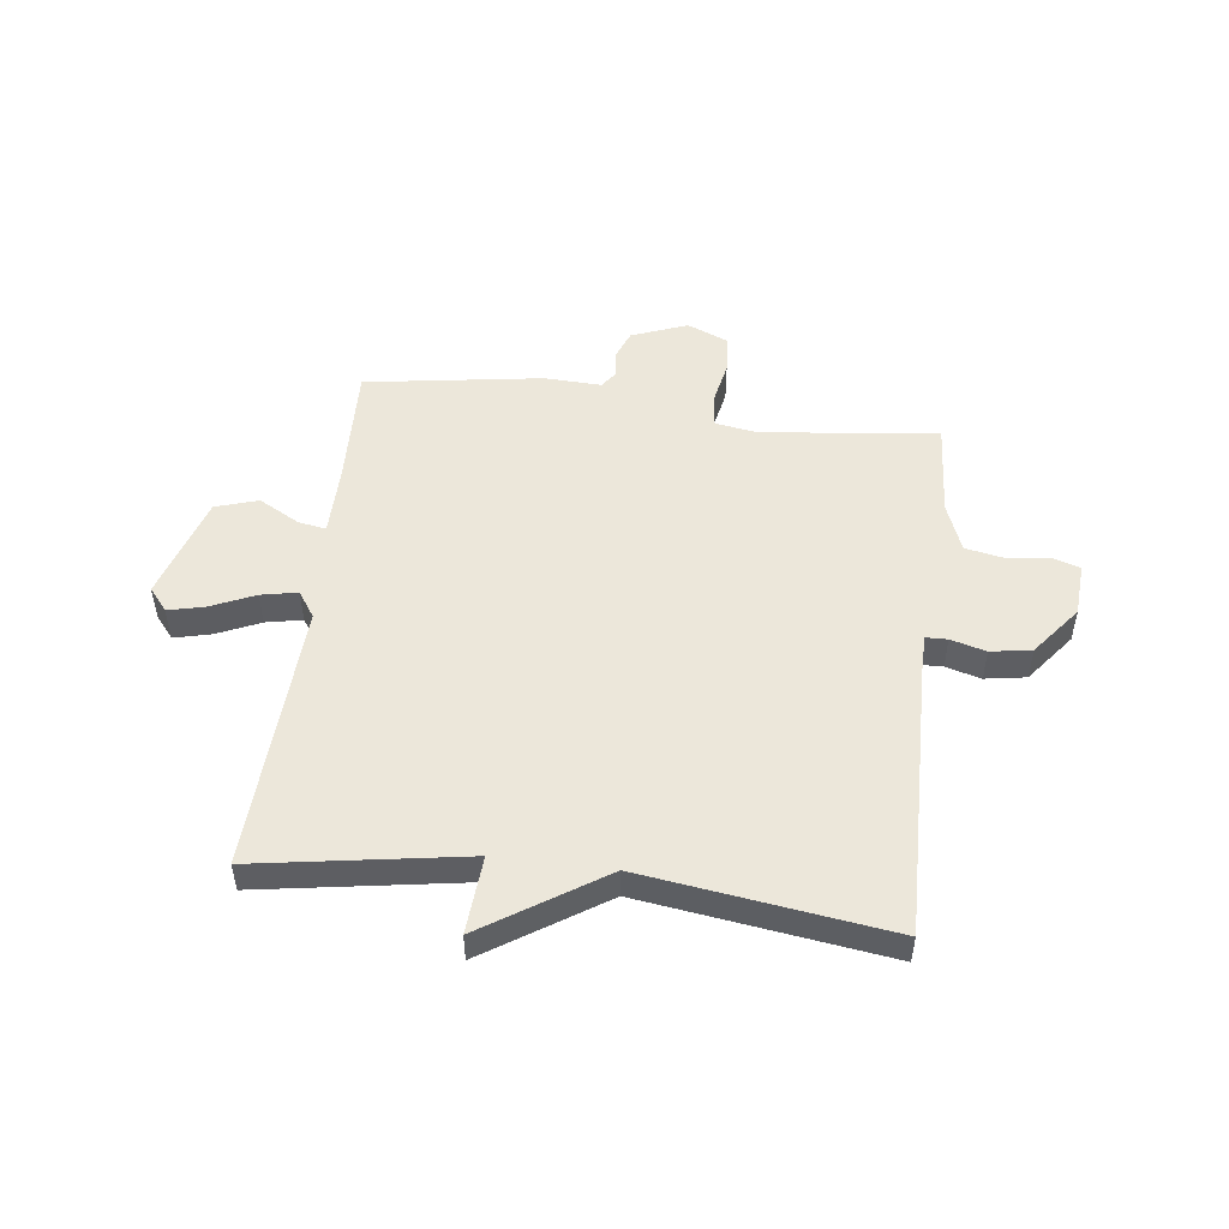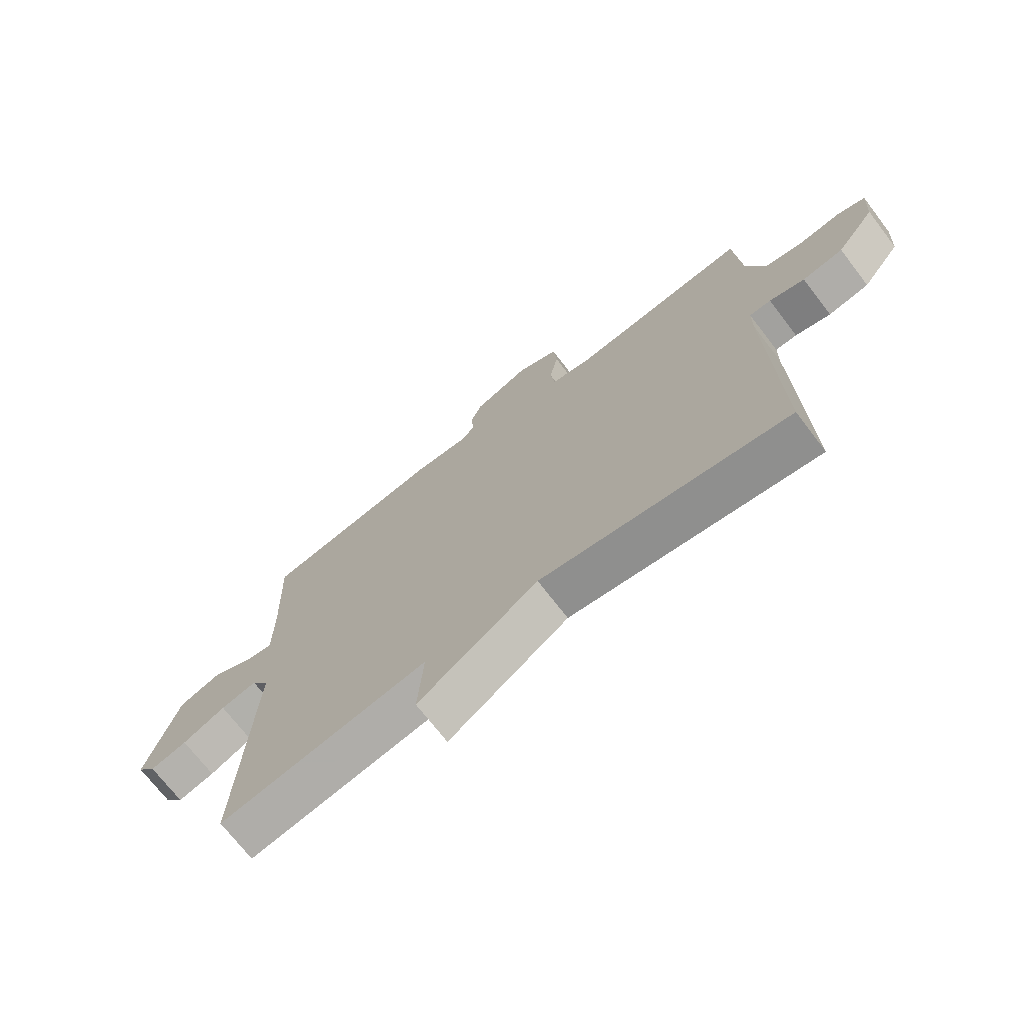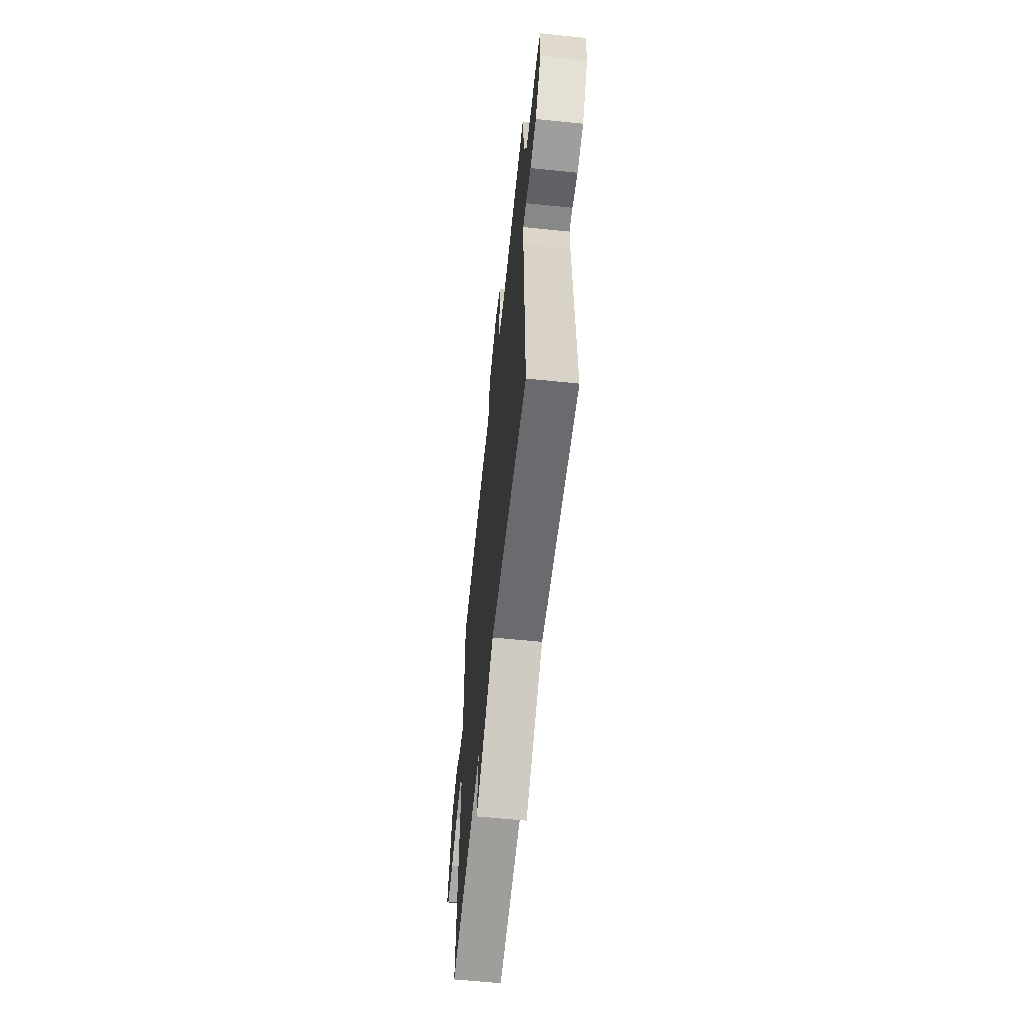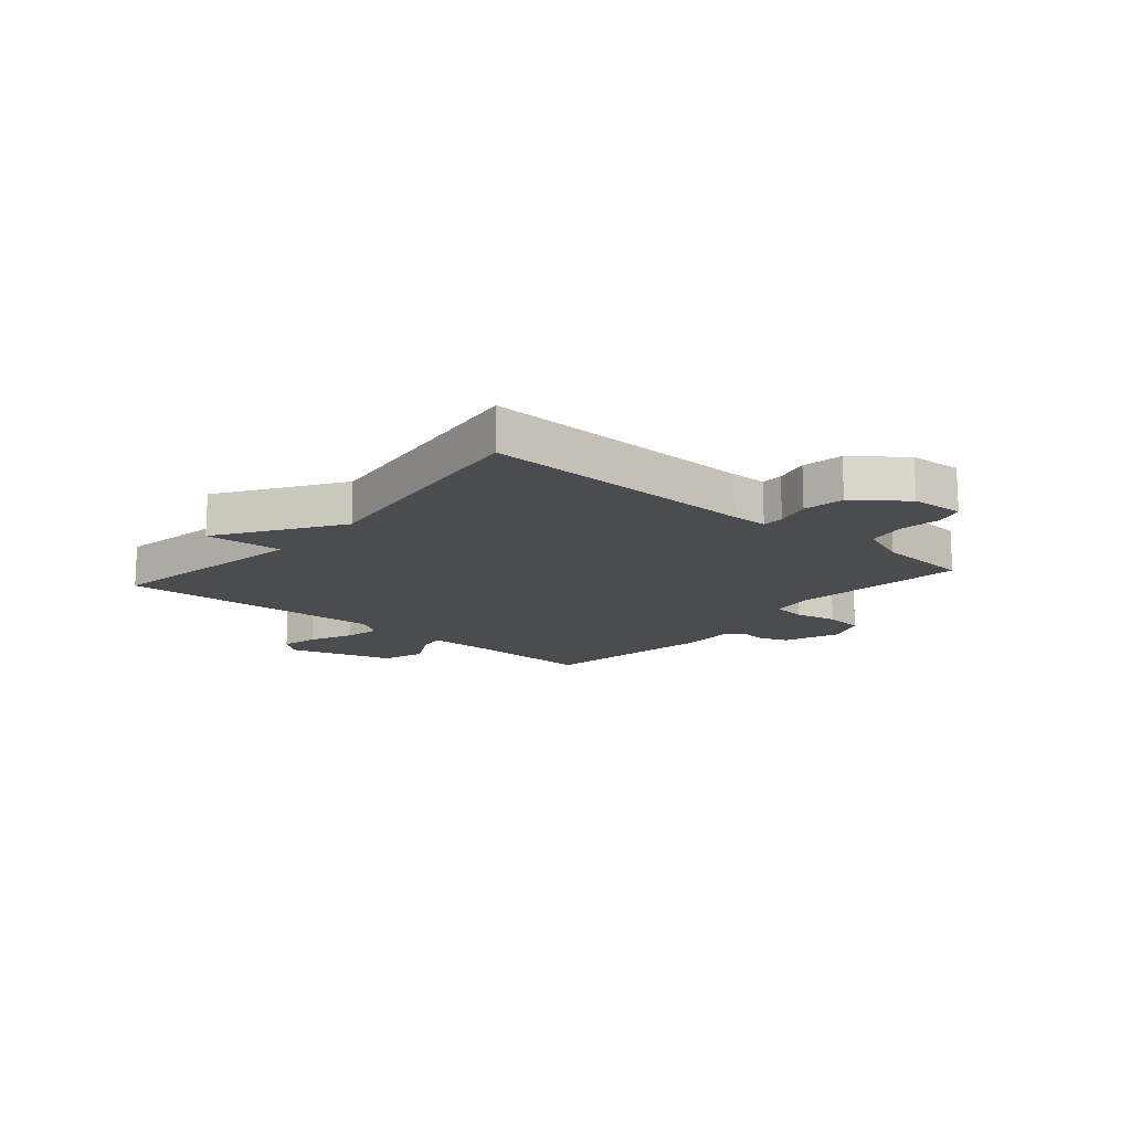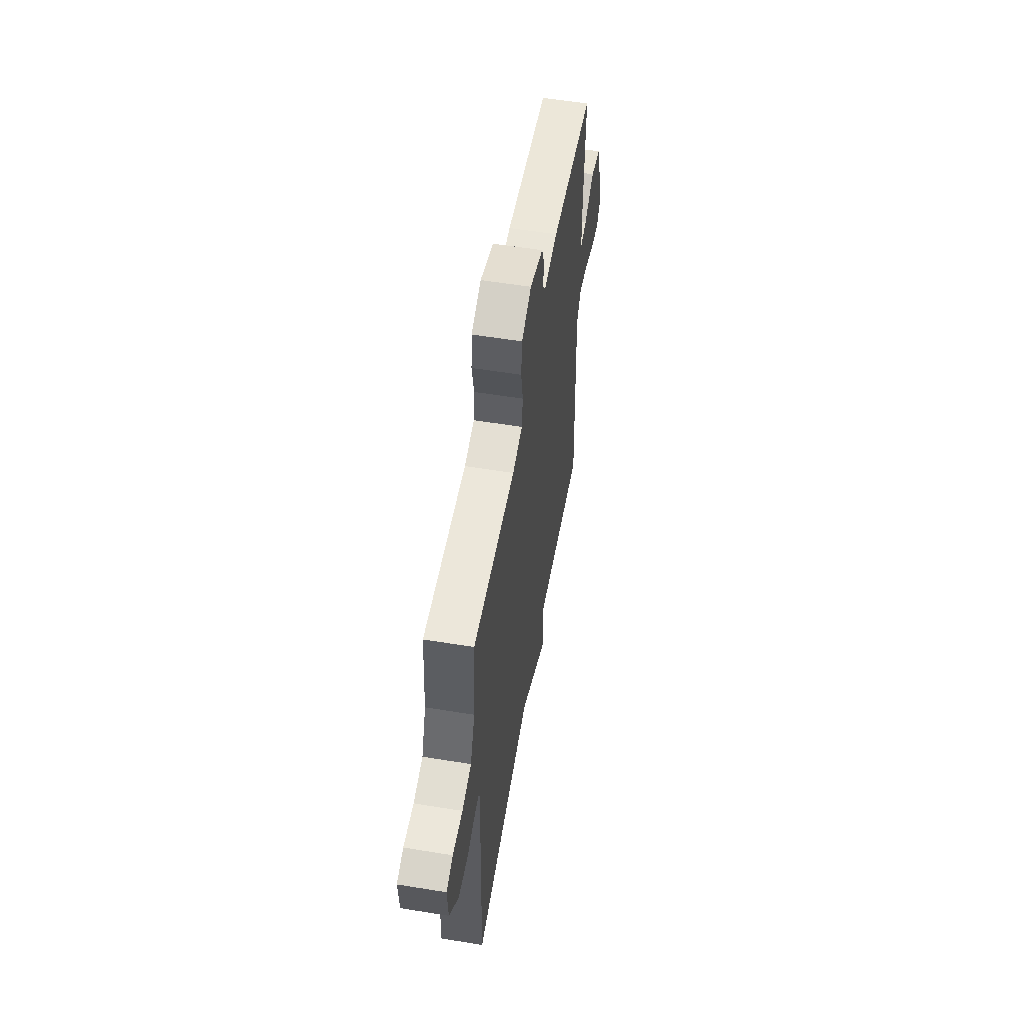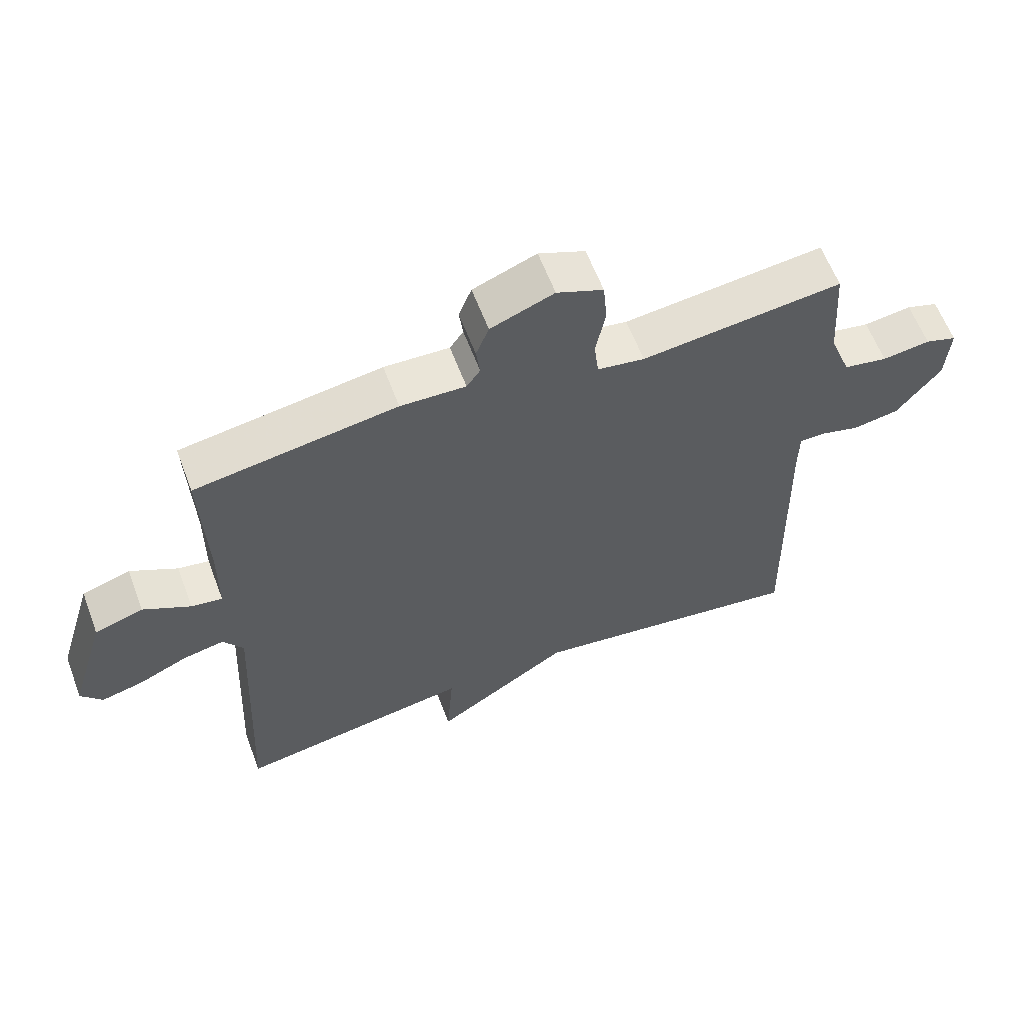
<metadata>
{"format":"obj","ext":"obj","renderer":"f3d","projection":"perspective","resolution":1024,"background":"white","views":[{"elev":50.7,"azim":-172.9,"up":"+Y"},{"elev":-71.1,"azim":-142.5,"up":"+Z"},{"elev":-61.4,"azim":-96.0,"up":"+Z"},{"elev":-14.9,"azim":-130.8,"up":"+Y"},{"elev":56.5,"azim":-80.3,"up":"+Z"},{"elev":60.9,"azim":159.4,"up":"+Z"}]}
</metadata>
<code>
v -0.5 0.07 0.5
v -0.189 0.07 0.465
v -0.116 0.07 0.477
v -0.109 0.07 0.536
v -0.124 0.07 0.612
v -0.118 0.07 0.68
v -0.046 0.07 0.71
v 0.052 0.07 0.672
v 0.072 0.07 0.621
v 0.066 0.07 0.574
v 0.087 0.07 0.544
v 0.188 0.07 0.548
v 0.5 0.07 0.5
v 0.492 0.07 0.282
v 0.493 0.07 0.16
v 0.541 0.07 0.168
v 0.614 0.07 0.208
v 0.689 0.07 0.184
v 0.746 0.07 -0.002
v 0.713 0.07 -0.042
v 0.648 0.07 -0.026
v 0.572 0.07 0.008
v 0.508 0.07 0.021
v 0.477 0.07 -0.025
v 0.5 0.07 -0.5
v 0.133 0.07 -0.44
v 0.143 0.07 -0.577
v -0.067 0.07 -0.44
v -0.5 0.07 -0.5
v -0.489 0.07 -0.013
v -0.49 0.07 0.052
v -0.528 0.07 0.053
v -0.59 0.07 0.036
v -0.662 0.07 0.048
v -0.73 0.07 0.135
v -0.736 0.07 0.228
v -0.687 0.07 0.244
v -0.613 0.07 0.234
v -0.545 0.07 0.247
v -0.512 0.07 0.333
v -0.5 0 0.5
v -0.189 0 0.465
v -0.116 0 0.477
v -0.109 0 0.536
v -0.124 0 0.612
v -0.118 0 0.68
v -0.046 0 0.71
v 0.052 0 0.672
v 0.072 0 0.621
v 0.066 0 0.574
v 0.087 0 0.544
v 0.188 0 0.548
v 0.5 0 0.5
v 0.492 0 0.282
v 0.493 0 0.16
v 0.541 0 0.168
v 0.614 0 0.208
v 0.689 0 0.184
v 0.746 0 -0.002
v 0.713 0 -0.042
v 0.648 0 -0.026
v 0.572 0 0.008
v 0.508 0 0.021
v 0.477 0 -0.025
v 0.5 0 -0.5
v 0.133 0 -0.44
v 0.143 0 -0.577
v -0.067 0 -0.44
v -0.5 0 -0.5
v -0.489 0 -0.013
v -0.49 0 0.052
v -0.528 0 0.053
v -0.59 0 0.036
v -0.662 0 0.048
v -0.73 0 0.135
v -0.736 0 0.228
v -0.687 0 0.244
v -0.613 0 0.234
v -0.545 0 0.247
v -0.512 0 0.333
f 36 37 38
f 35 36 38
f 34 35 38
f 33 34 38
f 32 33 38
f 31 32 38 39
f 28 29 30
f 28 30 31
f 27 28 31
f 26 27 31
f 31 39 40
f 26 31 40
f 25 26 40
f 24 25 40
f 20 21 22
f 19 20 22
f 18 19 22
f 17 18 22
f 16 17 22
f 15 16 22 23
f 11 12 13 14
f 11 14 15
f 8 9 10
f 7 8 10
f 6 7 10
f 5 6 10
f 4 5 10
f 3 4 10 11
f 40 1 2
f 24 40 2
f 23 24 2
f 15 23 2
f 15 2 3
f 3 11 15
f 78 77 76
f 78 76 75
f 78 75 74
f 78 74 73
f 78 73 72
f 79 78 72 71
f 70 69 68
f 71 70 68
f 71 68 67
f 71 67 66
f 80 79 71
f 80 71 66
f 80 66 65
f 80 65 64
f 62 61 60
f 62 60 59
f 62 59 58
f 62 58 57
f 62 57 56
f 63 62 56 55
f 54 53 52 51
f 55 54 51
f 50 49 48
f 50 48 47
f 50 47 46
f 50 46 45
f 50 45 44
f 51 50 44 43
f 42 41 80
f 42 80 64
f 42 64 63
f 42 63 55
f 43 42 55
f 55 51 43
f 1 41 42 2
f 2 42 43 3
f 3 43 44 4
f 4 44 45 5
f 5 45 46 6
f 6 46 47 7
f 7 47 48 8
f 8 48 49 9
f 9 49 50 10
f 10 50 51 11
f 11 51 52 12
f 12 52 53 13
f 13 53 54 14
f 14 54 55 15
f 15 55 56 16
f 16 56 57 17
f 17 57 58 18
f 18 58 59 19
f 19 59 60 20
f 20 60 61 21
f 21 61 62 22
f 22 62 63 23
f 23 63 64 24
f 24 64 65 25
f 25 65 66 26
f 26 66 67 27
f 27 67 68 28
f 28 68 69 29
f 29 69 70 30
f 30 70 71 31
f 31 71 72 32
f 32 72 73 33
f 33 73 74 34
f 34 74 75 35
f 35 75 76 36
f 36 76 77 37
f 37 77 78 38
f 38 78 79 39
f 39 79 80 40
f 40 80 41 1

</code>
